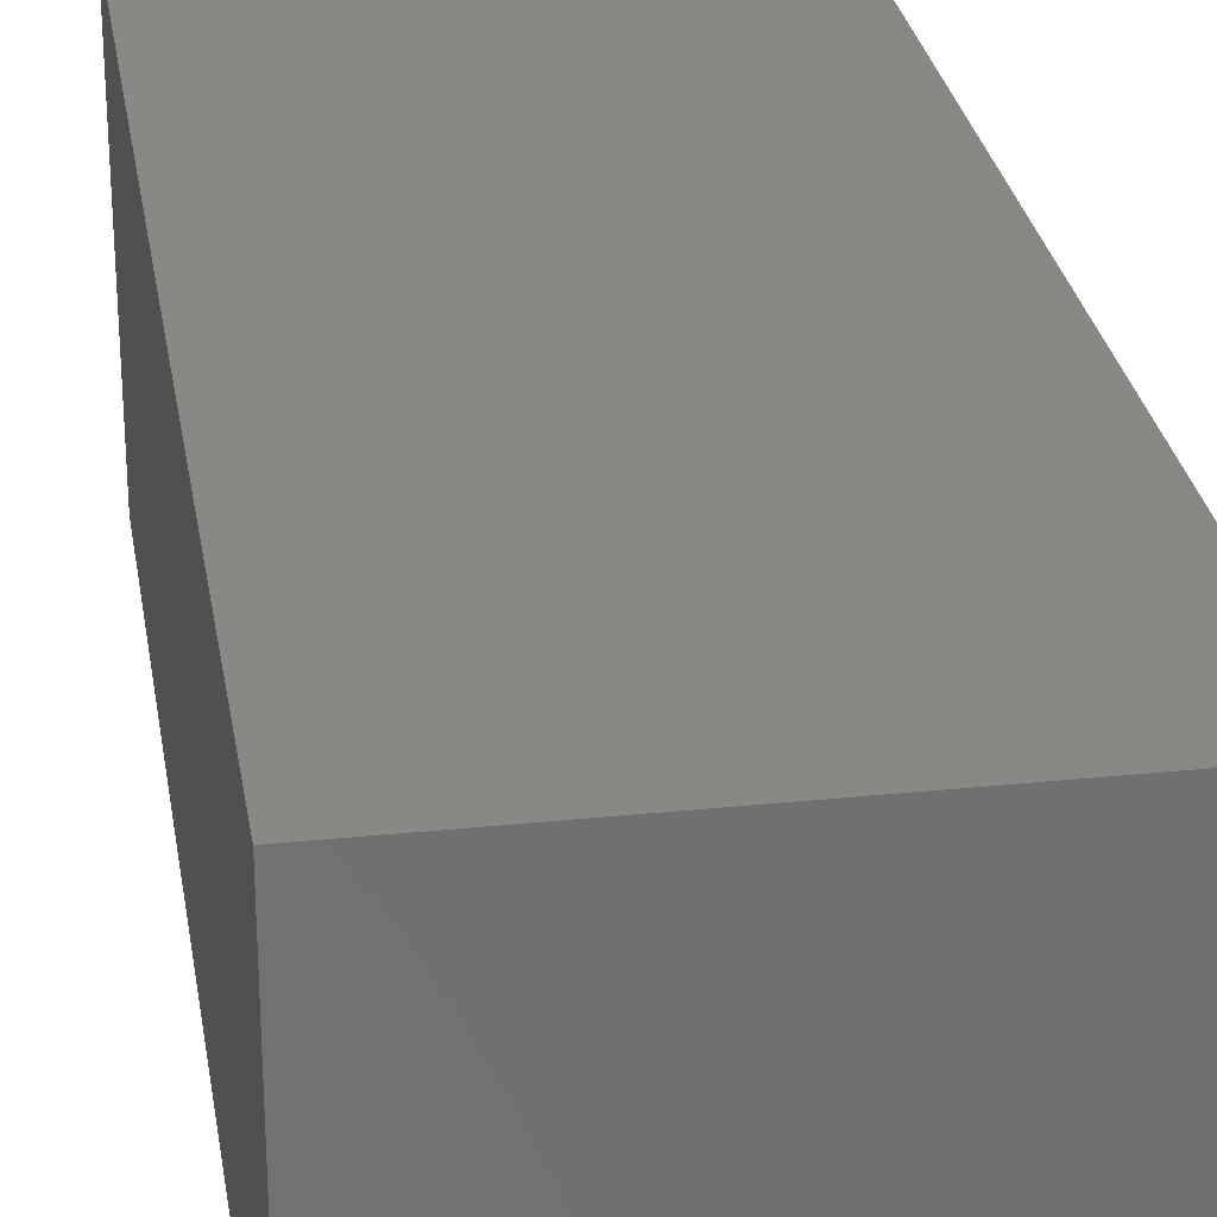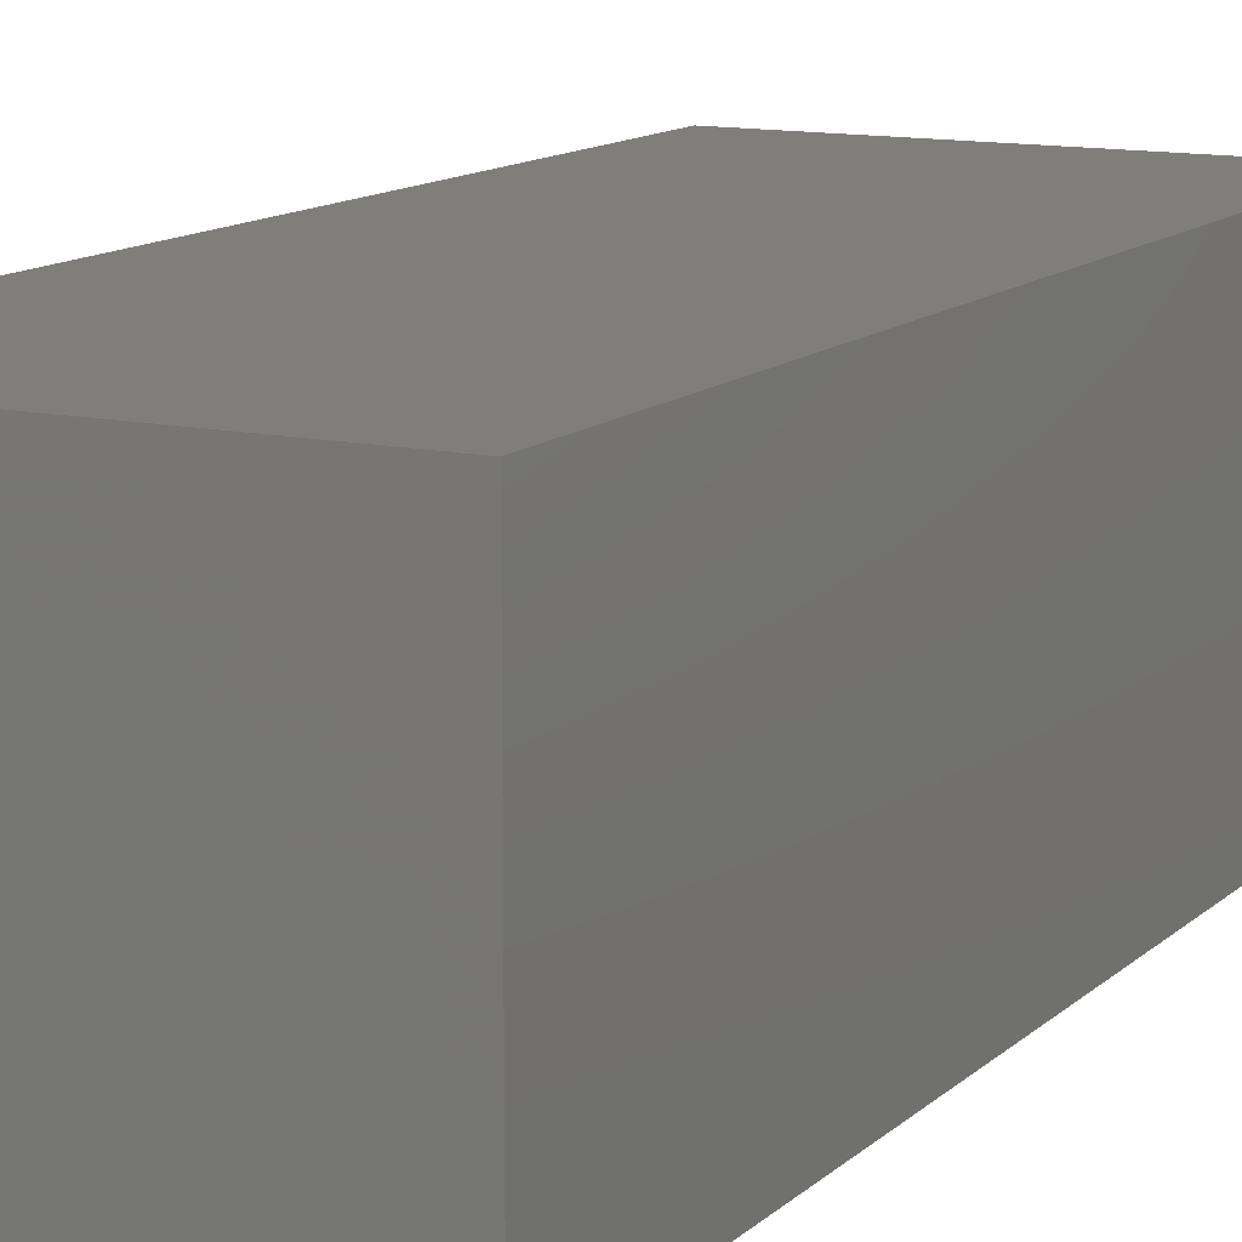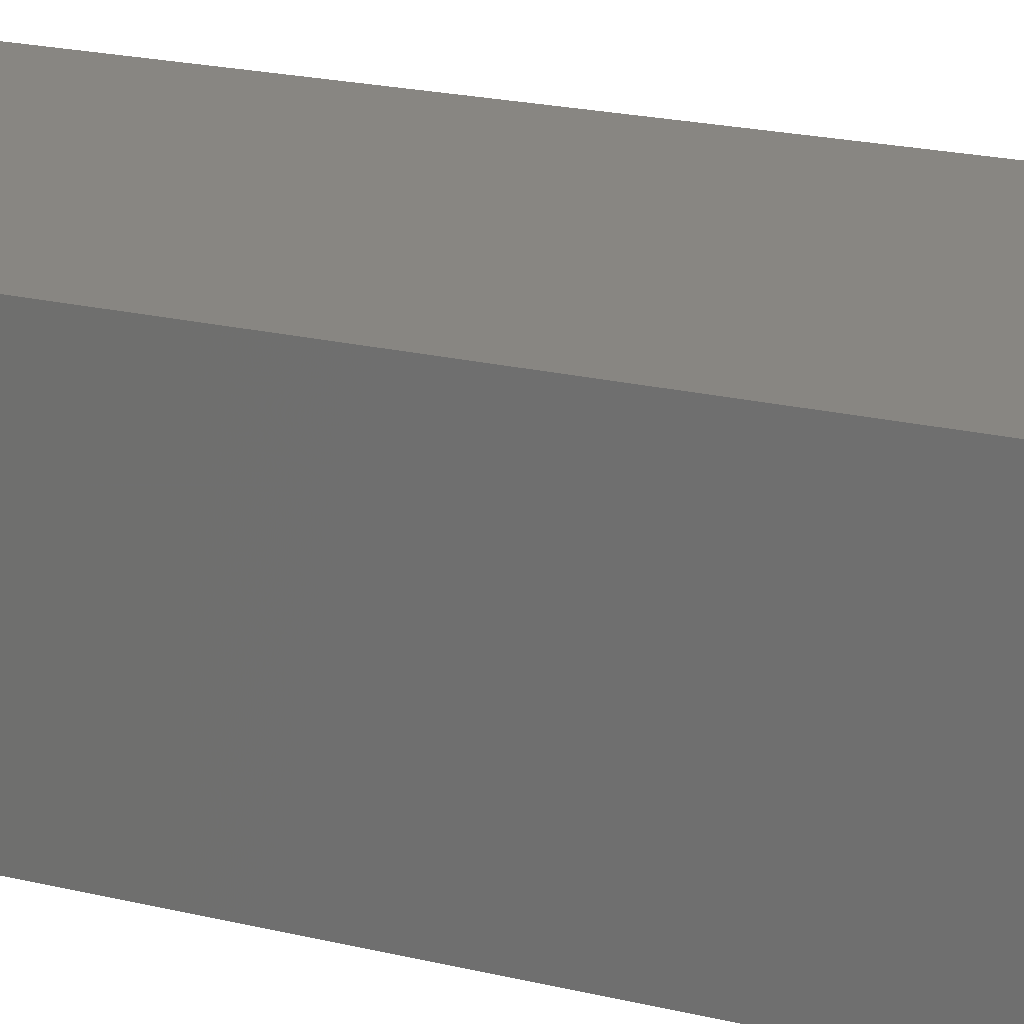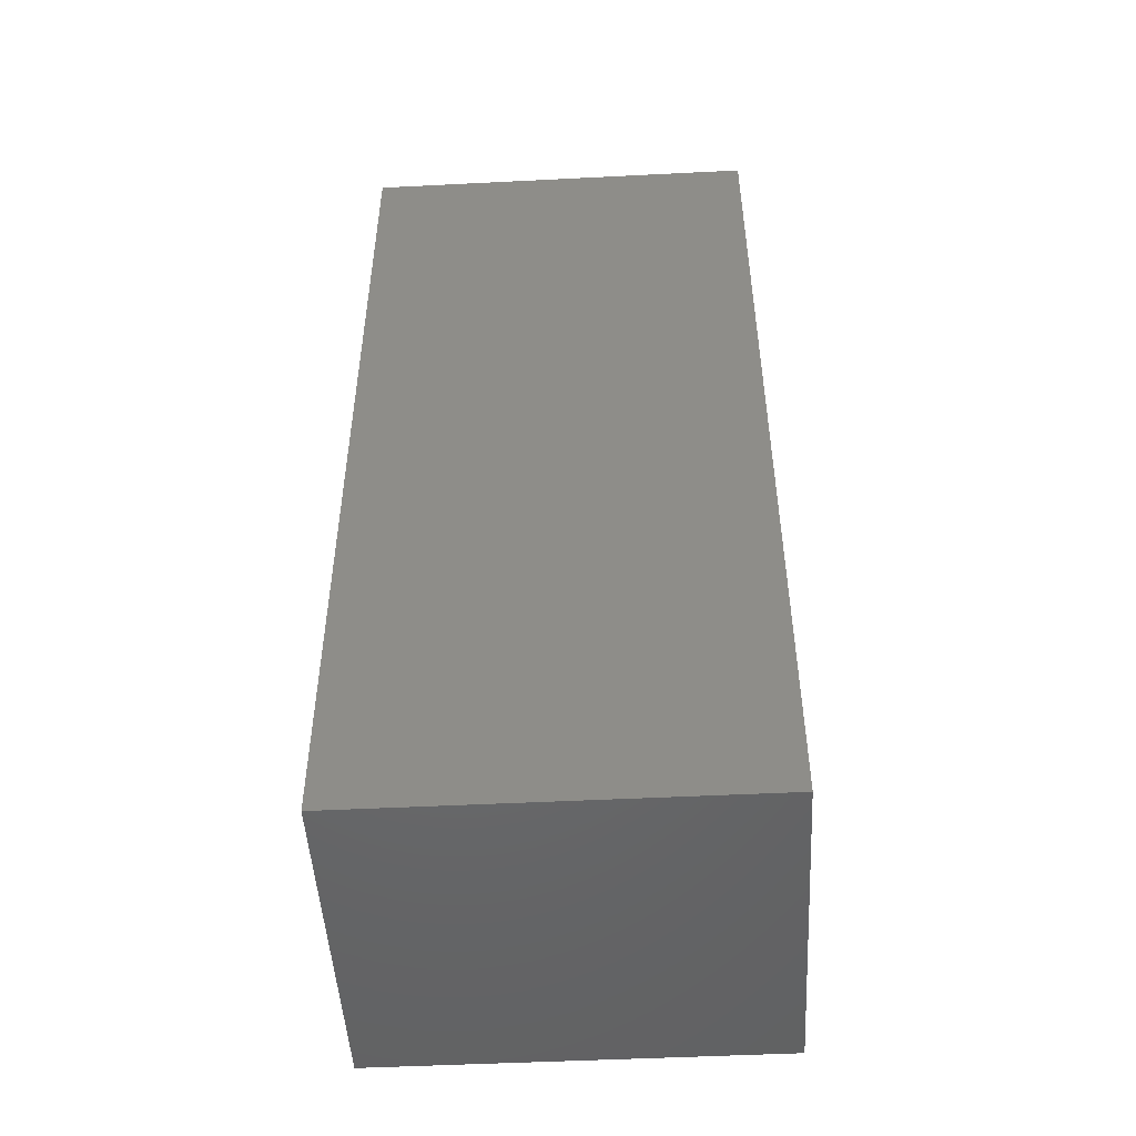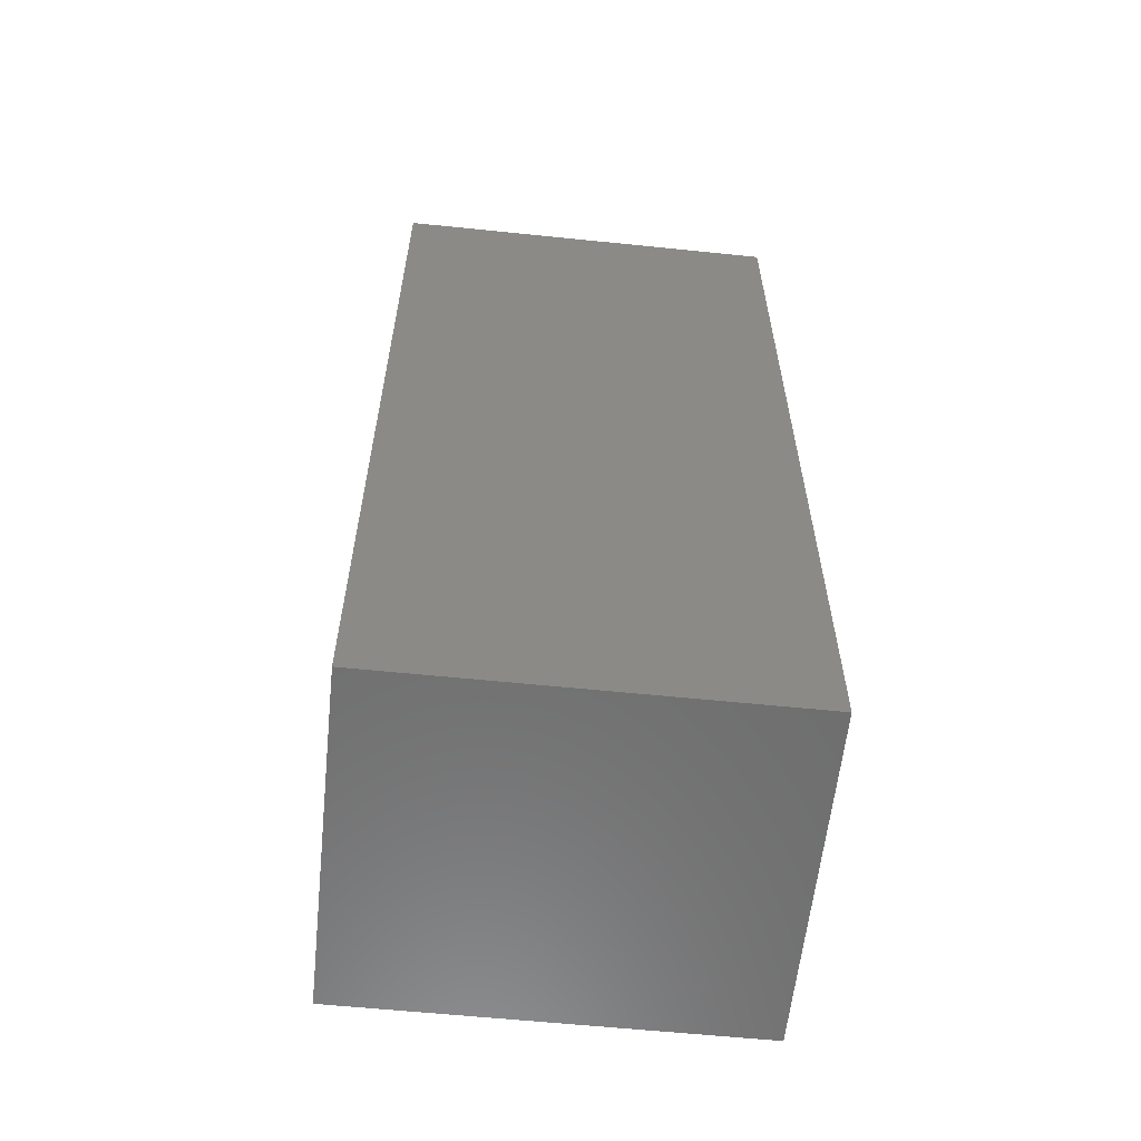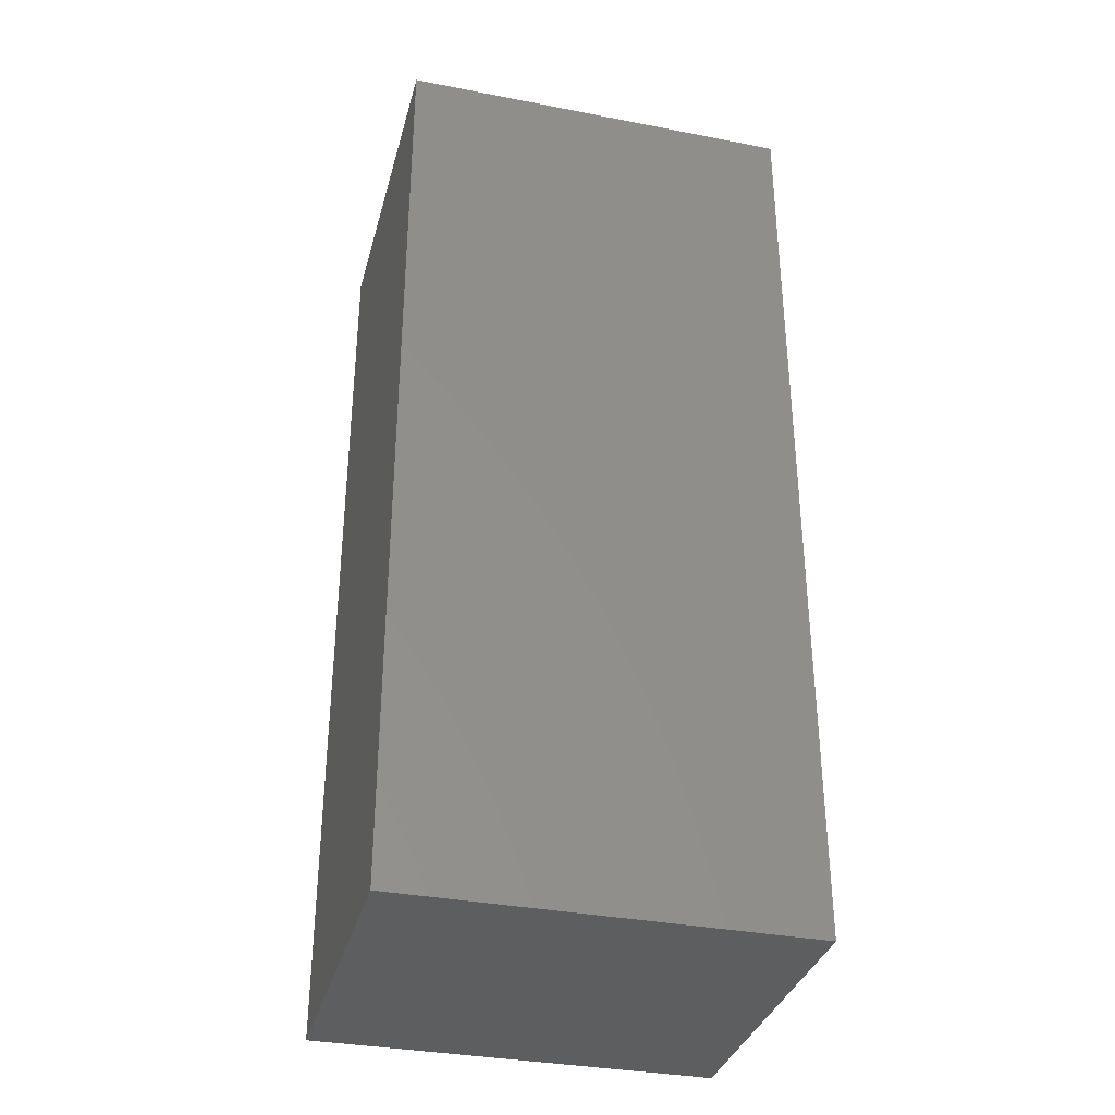
<metadata>
{"format":"stl","ext":"stl","renderer":"f3d","projection":"perspective","resolution":1024,"background":"white","views":[{"elev":27.8,"azim":-9.0,"up":"+Y"},{"elev":12.4,"azim":27.5,"up":"+Y"},{"elev":23.4,"azim":-68.6,"up":"+Y"},{"elev":-49.0,"azim":3.2,"up":"+Z"},{"elev":-59.9,"azim":174.0,"up":"+Z"},{"elev":-34.4,"azim":-14.6,"up":"+Z"}]}
</metadata>
<code>
# stl→obj: 8 verts, 12 faces
v 41.15 -34.8 24.31
v 41.15 -26.1 0.03
v 41.15 -26.1 24.31
v 41.15 -34.8 0.03
v 30.86 -26.1 24.31
v 30.86 -34.8 24.31
v 30.86 -34.8 0.03
v 30.86 -26.1 0.03
f 1 2 3
f 2 1 4
f 5 1 3
f 1 5 6
f 7 2 4
f 2 7 8
f 7 5 8
f 5 7 6
f 2 5 3
f 5 2 8
f 7 1 6
f 1 7 4

</code>
